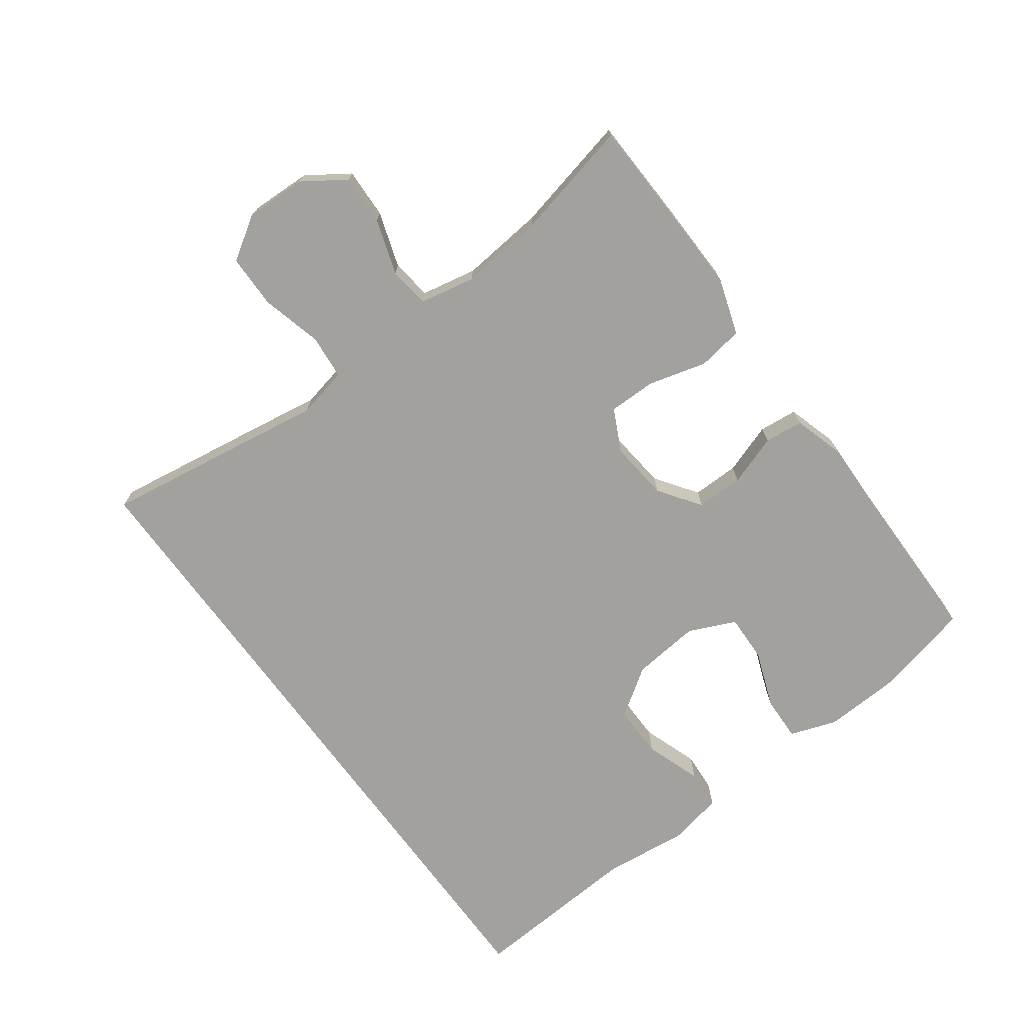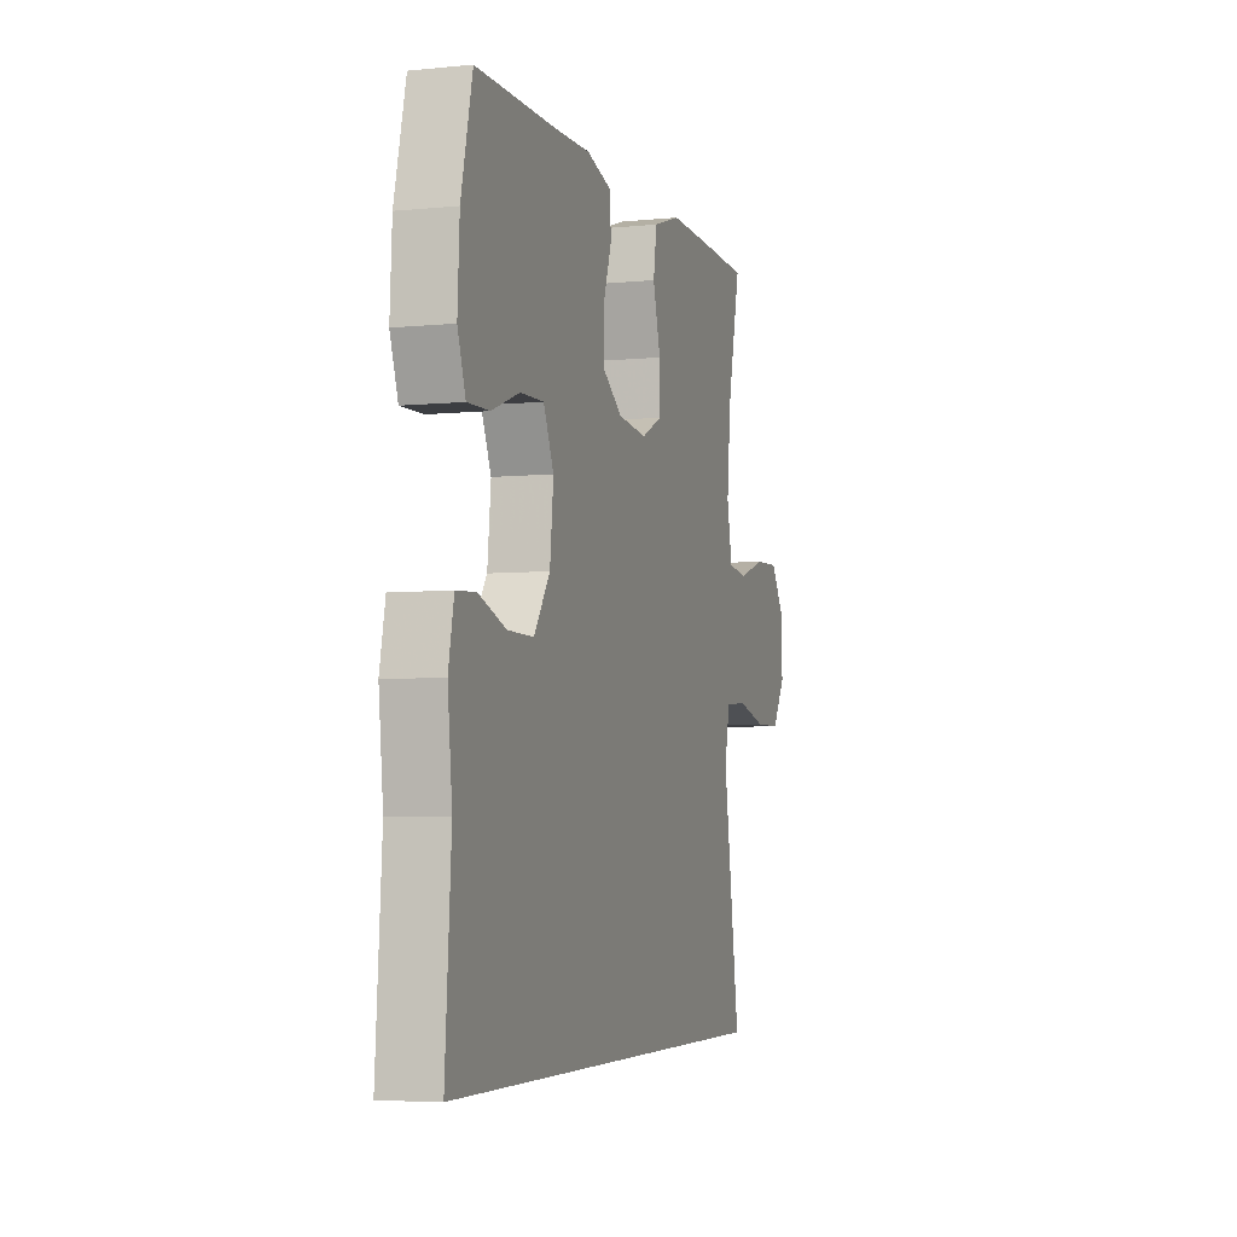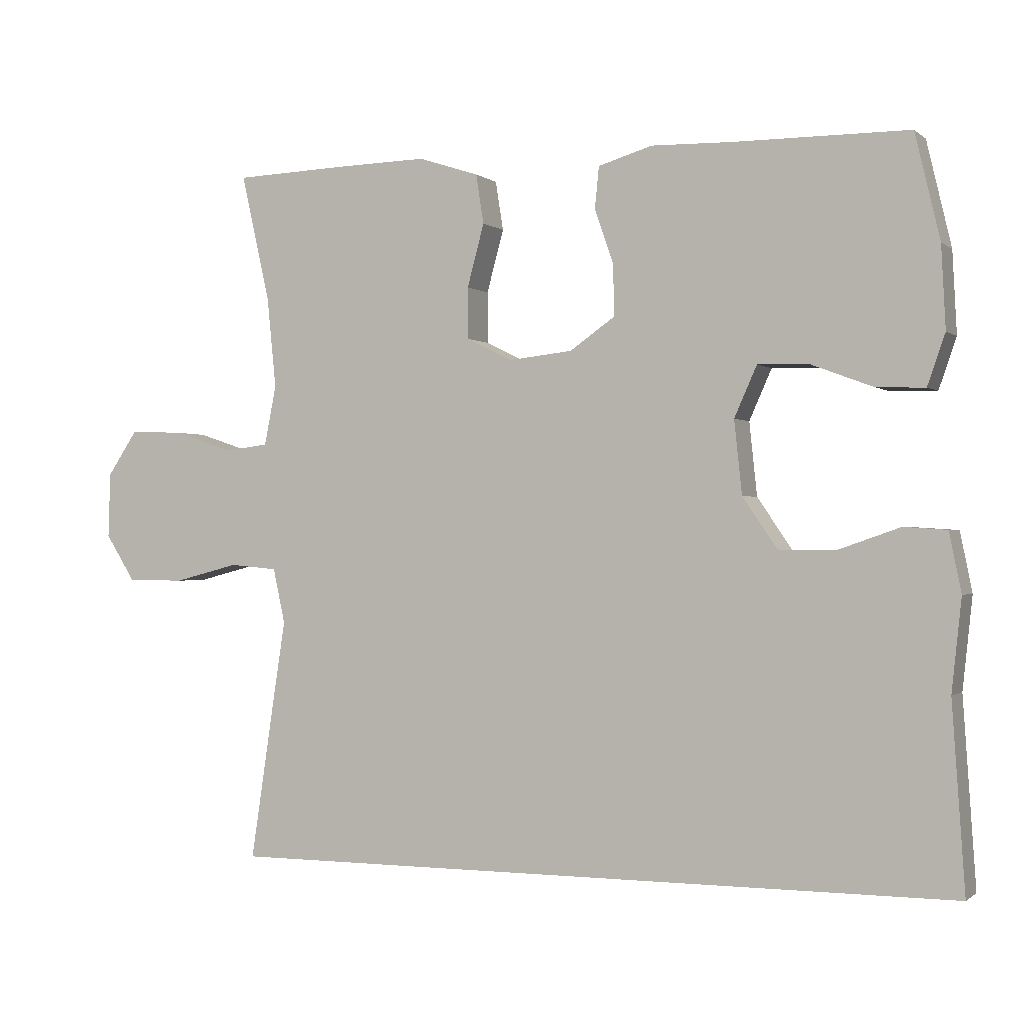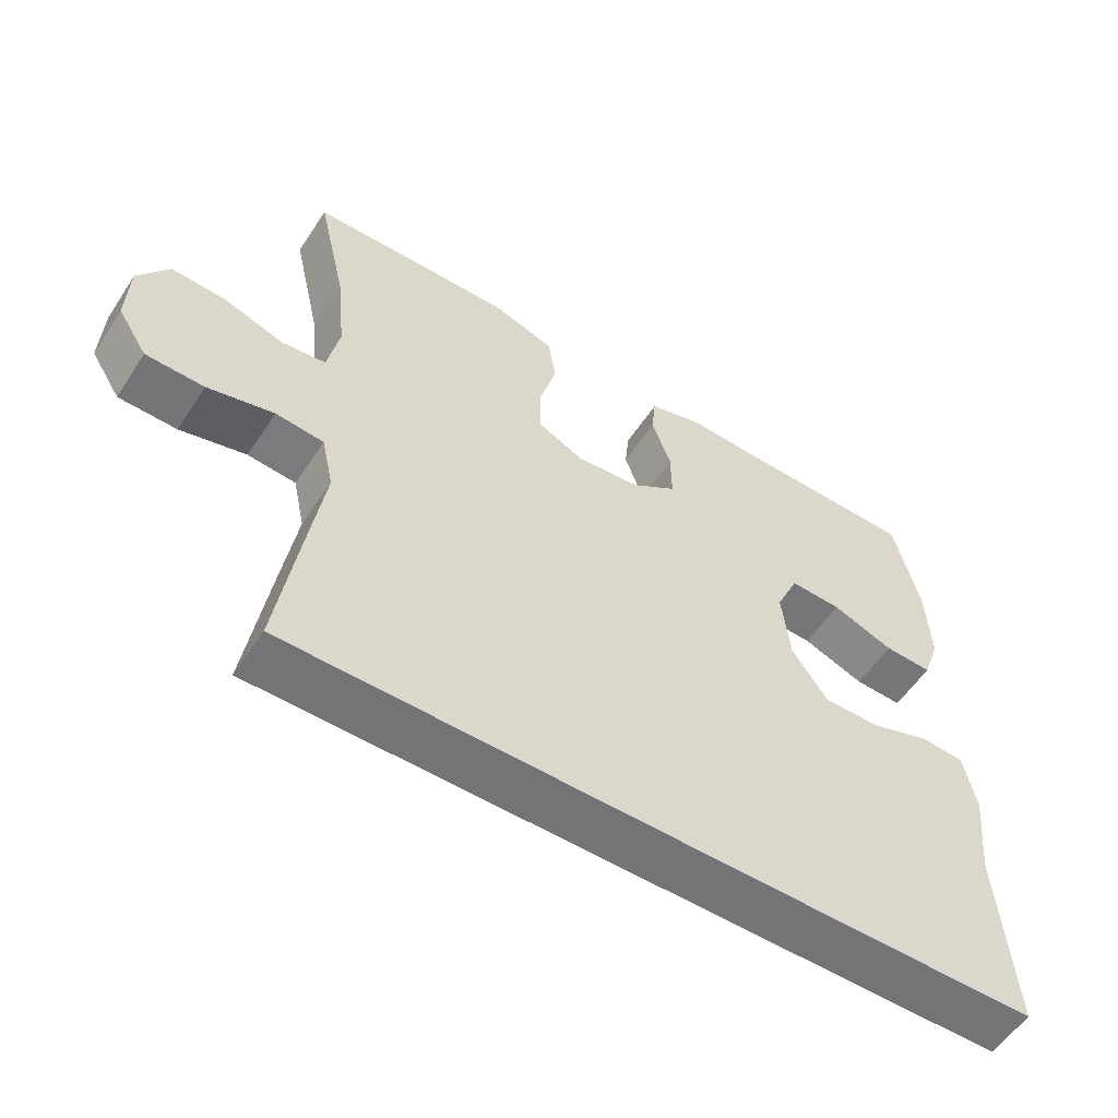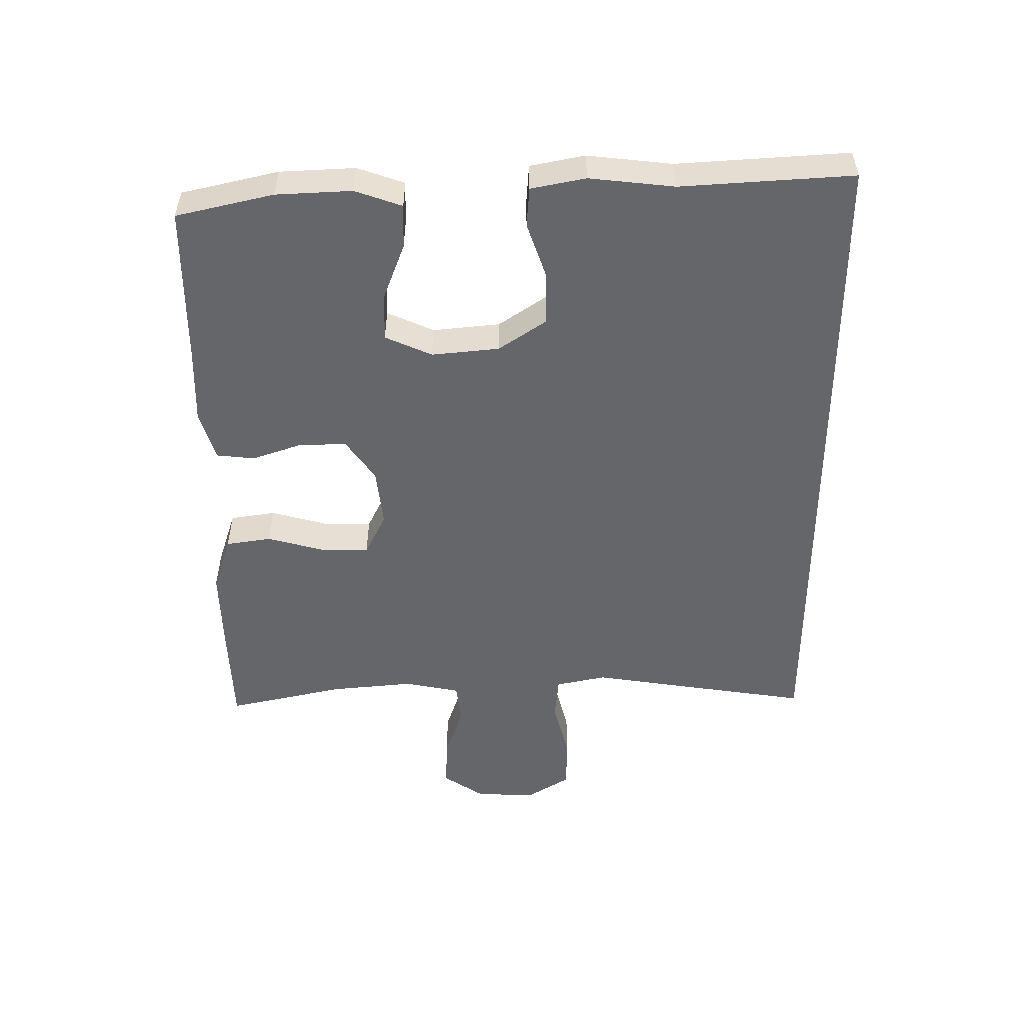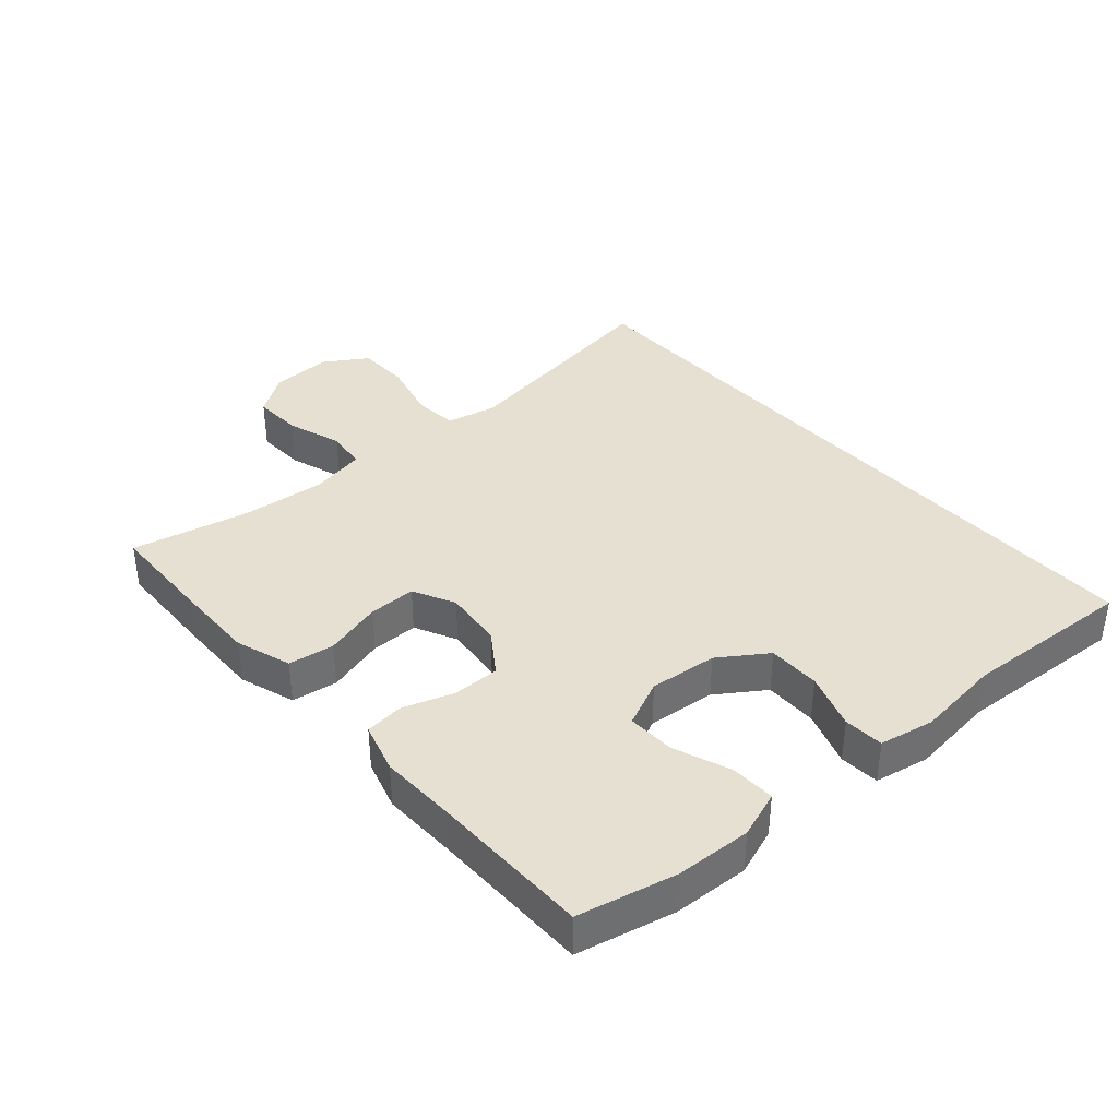
<metadata>
{"format":"obj","ext":"obj","renderer":"f3d","projection":"perspective","resolution":1024,"background":"white","views":[{"elev":-72.1,"azim":-53.8,"up":"+Y"},{"elev":-5.0,"azim":107.5,"up":"+Z"},{"elev":-0.7,"azim":22.9,"up":"+Z"},{"elev":-56.1,"azim":-32.9,"up":"+Z"},{"elev":-51.7,"azim":90.1,"up":"+Y"},{"elev":37.8,"azim":48.4,"up":"+Y"}]}
</metadata>
<code>
v 0.5 0.07 0.5
v 0.535 0.07 0.351
v 0.541 0.07 0.235
v 0.516 0.07 0.163
v 0.448 0.07 0.165
v 0.36 0.07 0.198
v 0.287 0.07 0.2
v 0.255 0.07 0.128
v 0.266 0.07 0.024
v 0.316 0.07 -0.049
v 0.397 0.07 -0.048
v 0.483 0.07 -0.018
v 0.544 0.07 -0.022
v 0.561 0.07 -0.106
v 0.547 0.07 -0.236
v 0.565 0.07 -0.5
v -0.483 0.07 -0.5
v -0.449 0.07 -0.273
v -0.431 0.07 -0.156
v -0.448 0.07 -0.078
v -0.516 0.07 -0.072
v -0.609 0.07 -0.096
v -0.691 0.07 -0.095
v -0.733 0.07 -0.029
v -0.73 0.07 0.064
v -0.687 0.07 0.128
v -0.61 0.07 0.125
v -0.525 0.07 0.097
v -0.463 0.07 0.105
v -0.446 0.07 0.19
v -0.459 0.07 0.319
v -0.5 0.07 0.5
v -0.338 0.07 0.506
v -0.21 0.07 0.509
v -0.124 0.07 0.481
v -0.113 0.07 0.411
v -0.137 0.07 0.322
v -0.137 0.07 0.249
v -0.072 0.07 0.217
v 0.019 0.07 0.227
v 0.083 0.07 0.272
v 0.082 0.07 0.344
v 0.055 0.07 0.422
v 0.061 0.07 0.481
v 0.138 0.07 0.504
v 0.255 0.07 0.501
v 0.5 0 0.5
v 0.535 0 0.351
v 0.541 0 0.235
v 0.516 0 0.163
v 0.448 0 0.165
v 0.36 0 0.198
v 0.287 0 0.2
v 0.255 0 0.128
v 0.266 0 0.024
v 0.316 0 -0.049
v 0.397 0 -0.048
v 0.483 0 -0.018
v 0.544 0 -0.022
v 0.561 0 -0.106
v 0.547 0 -0.236
v 0.565 0 -0.5
v -0.483 0 -0.5
v -0.449 0 -0.273
v -0.431 0 -0.156
v -0.448 0 -0.078
v -0.516 0 -0.072
v -0.609 0 -0.096
v -0.691 0 -0.095
v -0.733 0 -0.029
v -0.73 0 0.064
v -0.687 0 0.128
v -0.61 0 0.125
v -0.525 0 0.097
v -0.463 0 0.105
v -0.446 0 0.19
v -0.459 0 0.319
v -0.5 0 0.5
v -0.338 0 0.506
v -0.21 0 0.509
v -0.124 0 0.481
v -0.113 0 0.411
v -0.137 0 0.322
v -0.137 0 0.249
v -0.072 0 0.217
v 0.019 0 0.227
v 0.083 0 0.272
v 0.082 0 0.344
v 0.055 0 0.422
v 0.061 0 0.481
v 0.138 0 0.504
v 0.255 0 0.501
f 43 44 45 46
f 42 43 46 1
f 41 42 1 2
f 40 41 2 3
f 39 40 3
f 34 35 36 37
f 34 37 38
f 31 32 33 34
f 30 31 34 38
f 29 30 38 39
f 25 26 27 28
f 25 28 29
f 24 25 29
f 21 22 23 24
f 20 21 24 29
f 19 20 29 39
f 15 16 17 18
f 11 12 13 14
f 10 11 14 15
f 3 4 5 6
f 3 6 7
f 39 3 7
f 19 39 7 8
f 10 15 18 19
f 9 10 19
f 8 9 19
f 92 91 90 89
f 47 92 89 88
f 48 47 88 87
f 49 48 87 86
f 49 86 85
f 83 82 81 80
f 84 83 80
f 80 79 78 77
f 84 80 77 76
f 85 84 76 75
f 74 73 72 71
f 75 74 71
f 75 71 70
f 70 69 68 67
f 75 70 67 66
f 85 75 66 65
f 64 63 62 61
f 60 59 58 57
f 61 60 57 56
f 52 51 50 49
f 53 52 49
f 53 49 85
f 54 53 85 65
f 65 64 61 56
f 65 56 55
f 65 55 54
f 1 47 48 2
f 2 48 49 3
f 3 49 50 4
f 4 50 51 5
f 5 51 52 6
f 6 52 53 7
f 7 53 54 8
f 8 54 55 9
f 9 55 56 10
f 10 56 57 11
f 11 57 58 12
f 12 58 59 13
f 13 59 60 14
f 14 60 61 15
f 15 61 62 16
f 16 62 63 17
f 17 63 64 18
f 18 64 65 19
f 19 65 66 20
f 20 66 67 21
f 21 67 68 22
f 22 68 69 23
f 23 69 70 24
f 24 70 71 25
f 25 71 72 26
f 26 72 73 27
f 27 73 74 28
f 28 74 75 29
f 29 75 76 30
f 30 76 77 31
f 31 77 78 32
f 32 78 79 33
f 33 79 80 34
f 34 80 81 35
f 35 81 82 36
f 36 82 83 37
f 37 83 84 38
f 38 84 85 39
f 39 85 86 40
f 40 86 87 41
f 41 87 88 42
f 42 88 89 43
f 43 89 90 44
f 44 90 91 45
f 45 91 92 46
f 46 92 47 1

</code>
